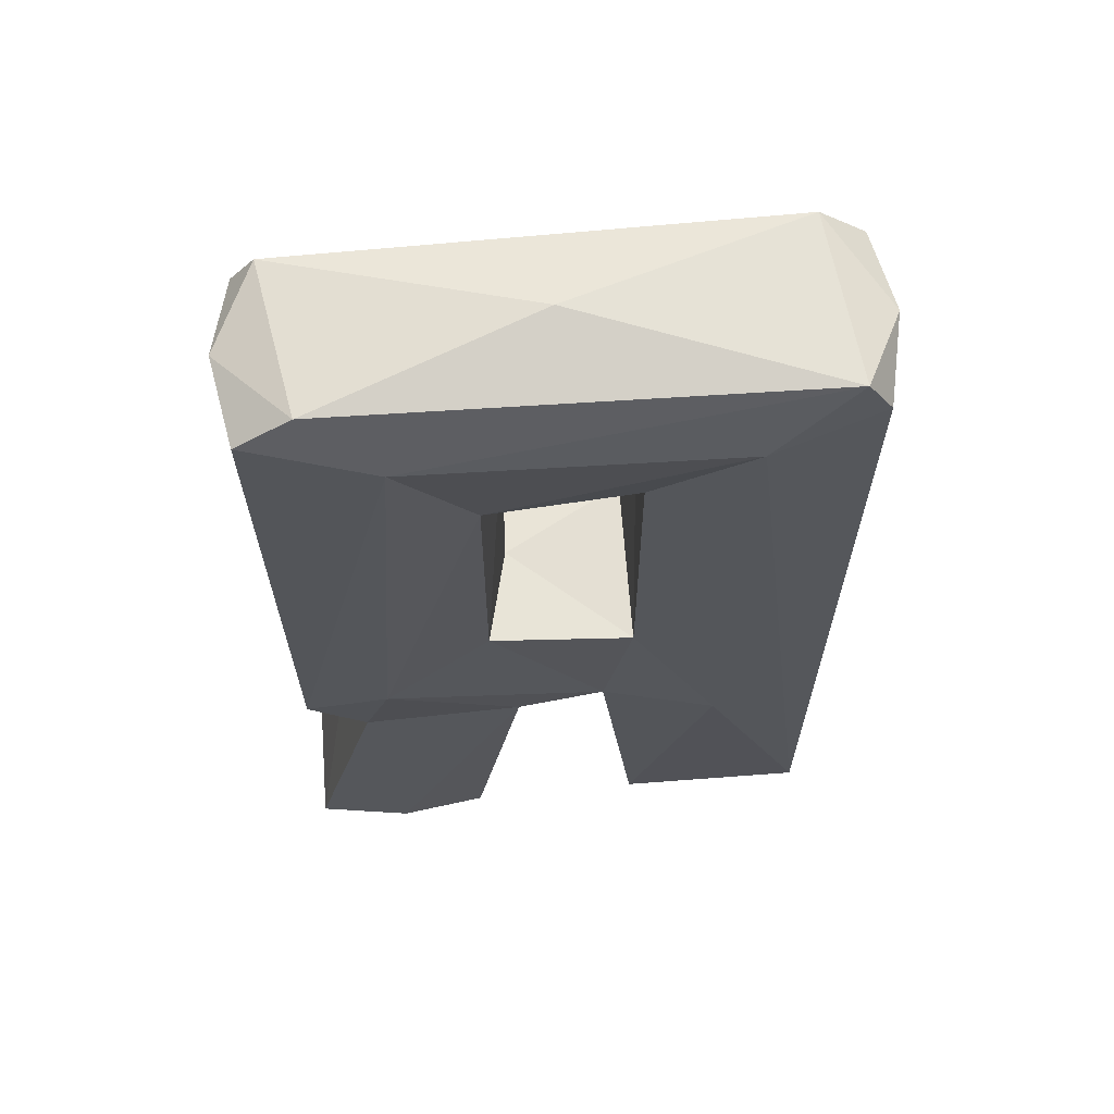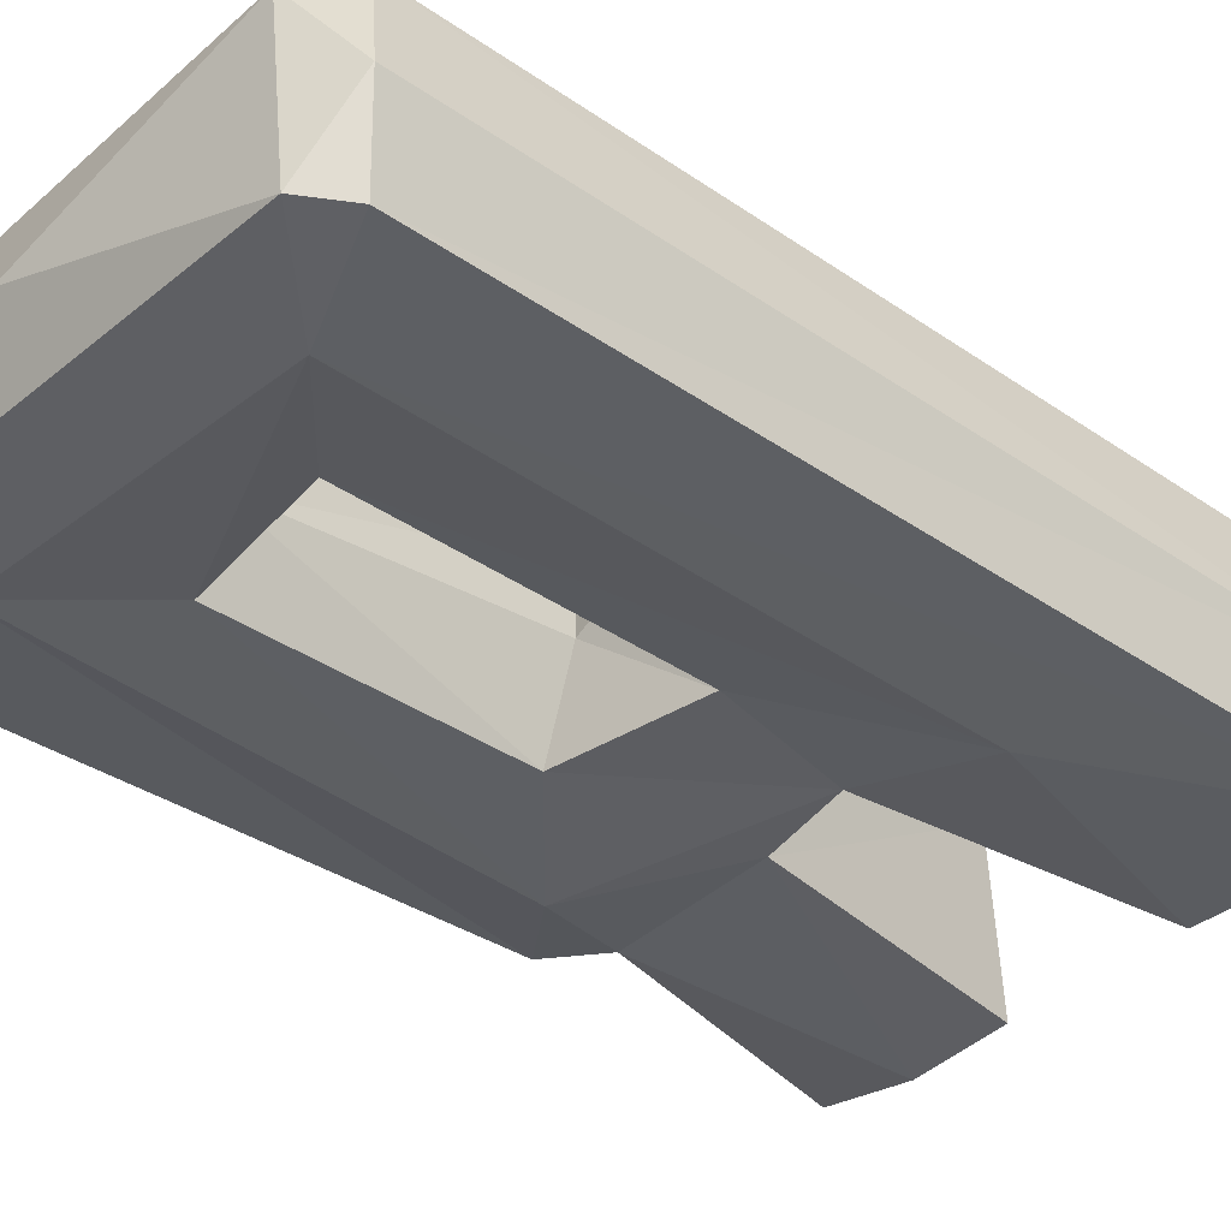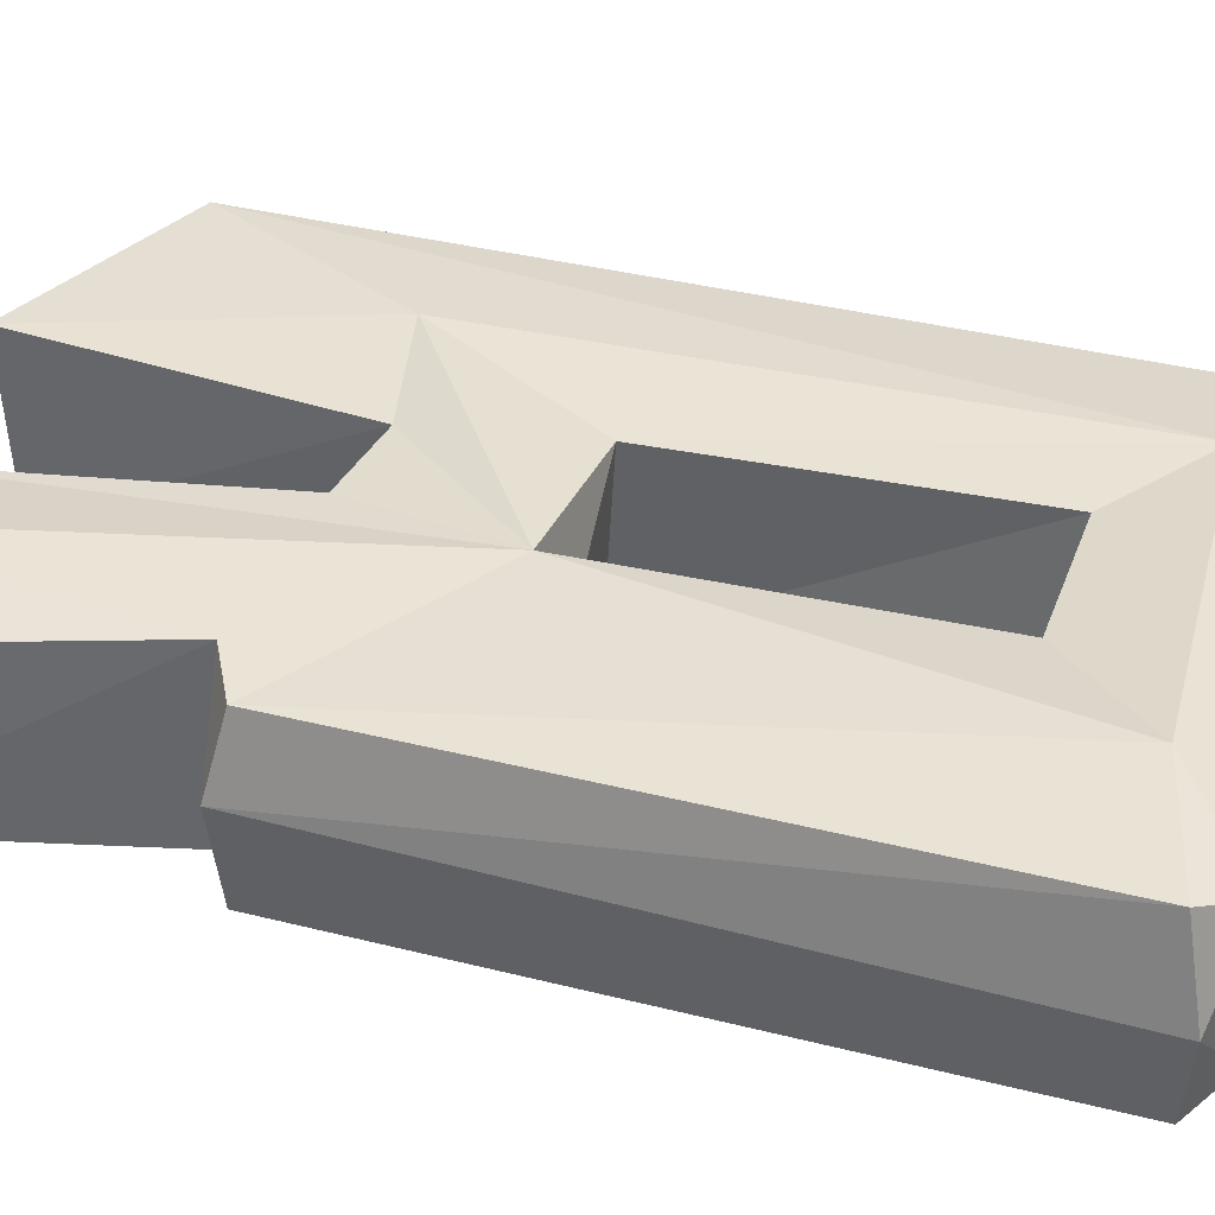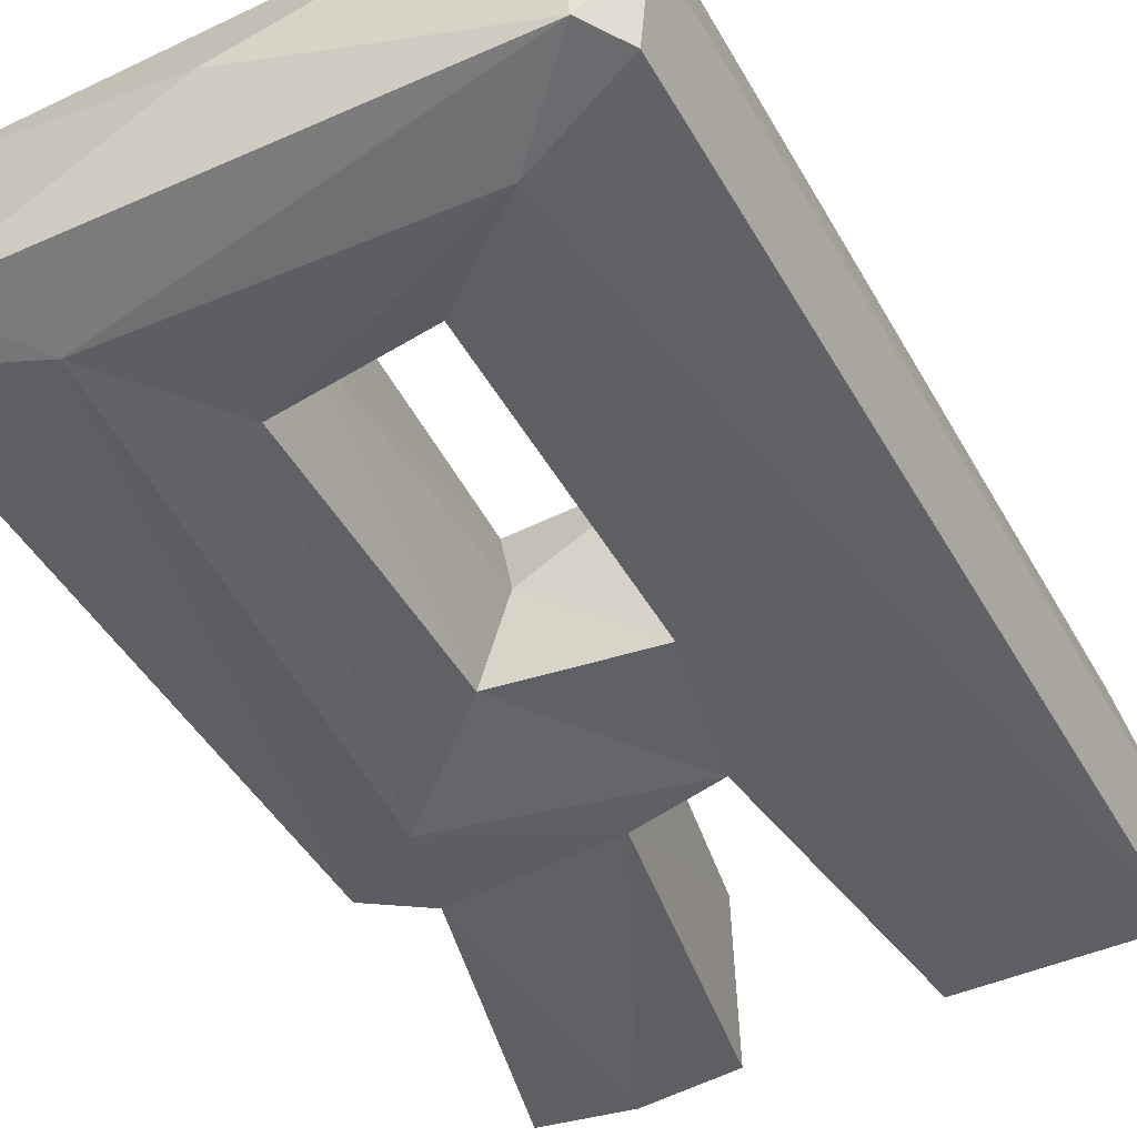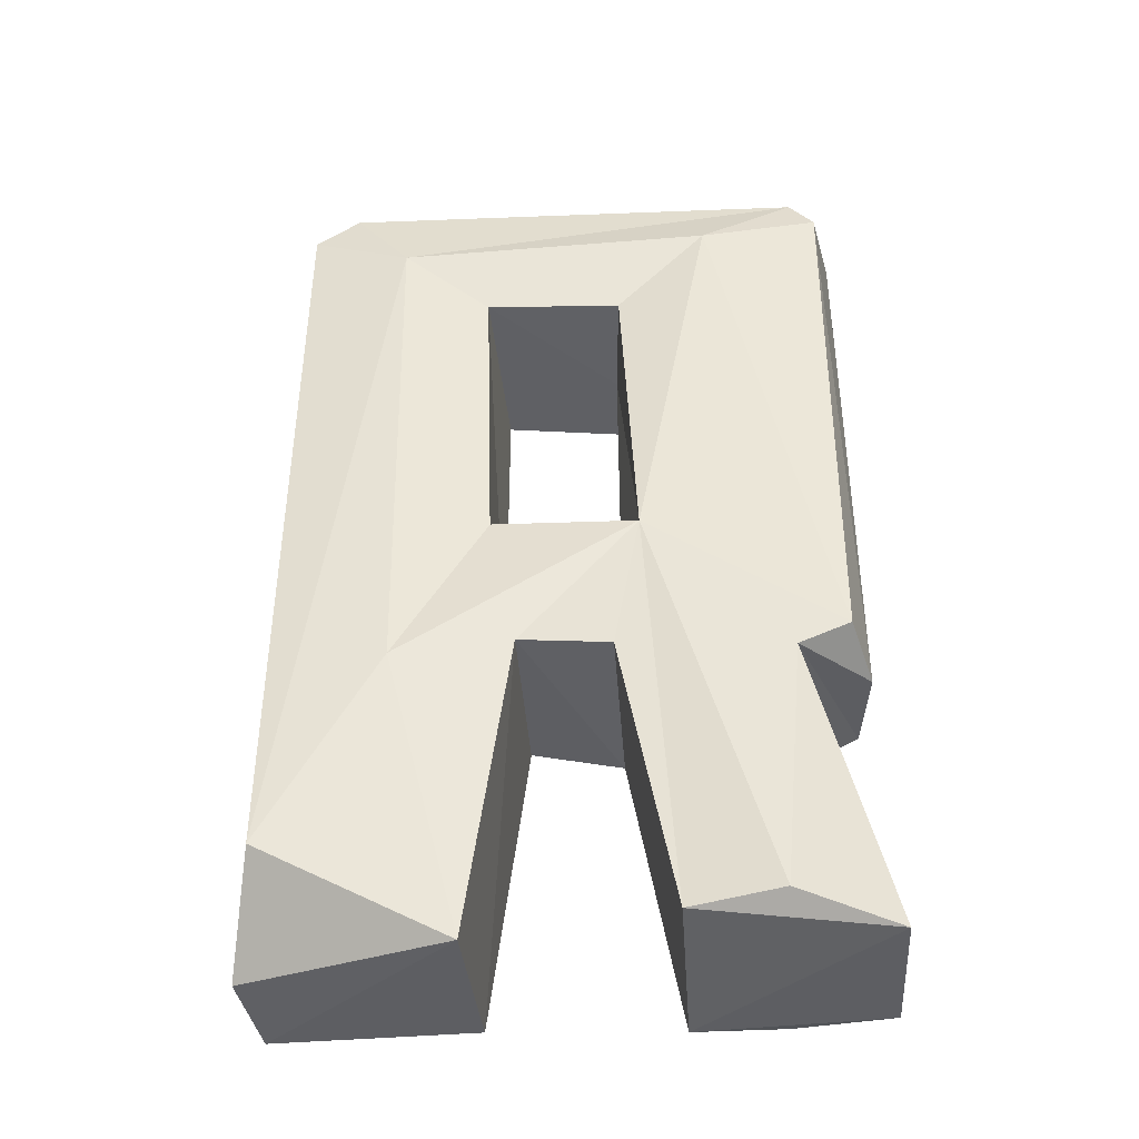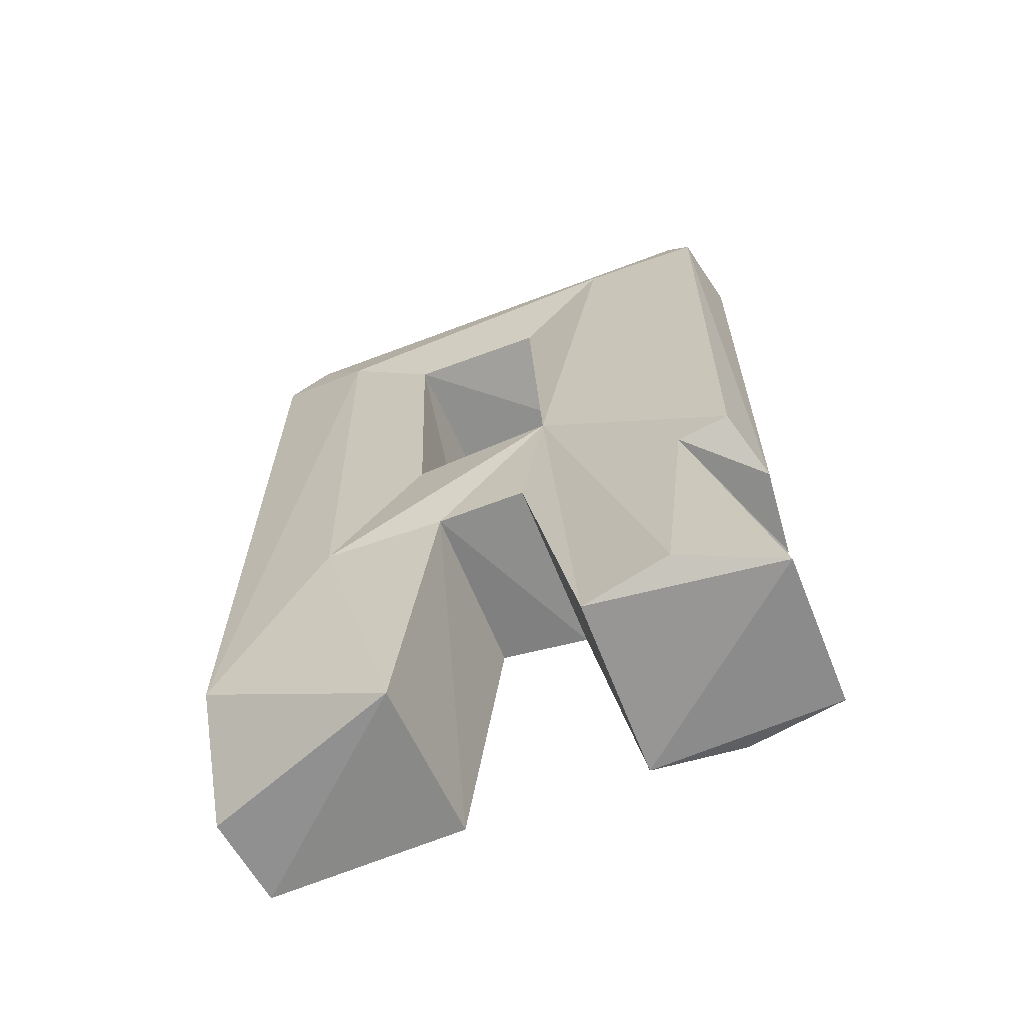
<metadata>
{"format":"obj","ext":"obj","renderer":"f3d","projection":"perspective","resolution":1024,"background":"white","views":[{"elev":64.9,"azim":175.1,"up":"+Y"},{"elev":-36.1,"azim":-132.1,"up":"+Z"},{"elev":37.5,"azim":107.3,"up":"+Z"},{"elev":-46.3,"azim":-151.9,"up":"+Z"},{"elev":-43.5,"azim":3.4,"up":"+Y"},{"elev":-66.4,"azim":21.6,"up":"+Y"}]}
</metadata>
<code>
v 14.14 26.5 4.495
v 3.256 17.12 4.937
v -14.16 26.38 -4.825
v -2.399 -9.478 -4.854
v 4.302 -0.2178 -4.846
v 5.593 -26.77 4.852
v -15.4 -22.4 5.233
v -4.091 -0.9265 4.821
v 15.64 -9.496 -4.454
v 15.55 24.39 4.846
v -15.58 24.09 -4.833
v -16.46 -27.14 0.09148
v 4.121 -1.545 5.29
v 2.769 -10.5 -5.022
v -2.573 -9.489 4.833
v -9.147 -10.79 5.642
v -9.17 -11.27 -5.676
v -16.52 24.91 -0.002062
v 0.1163 27.85 -0.08023
v -5.001 -27.85 4.45
v -4.528 -27.11 -4.855
v -9.646 21.73 -5.682
v -9.734 21.72 5.685
v -4.607 17.37 5.029
v -4.02 -1.461 -4.825
v 16.52 25.4 0.01854
v 2.968 -0.6105 0.8084
v 10.56 -5.777 -5.686
v 4.295 16.01 -4.839
v 10.75 -26.94 -5.713
v 16.21 -27.01 -4.877
v 10.66 -26.32 5.713
v 2.614 -10.1 5.018
v 16.22 -27.64 3.894
v 5.667 -27.48 -4.838
v 12.1 -10.67 5.018
v 16.18 -9.906 0.8029
v -13.08 26.57 4.821
v 12.57 26.74 -4.499
v 2.894 16.43 -0.8079
v 15.07 -9.072 4.728
v -15.64 24.52 4.828
v 8.554 22.55 5.671
v 12.11 -11.07 -5.022
v 15.64 24.95 -4.849
v -15.58 -27.36 -4.871
v -4.008 16.97 -4.75
v 8.659 22.56 -5.664
f 39 48 3
f 39 45 48
f 9 44 28
f 44 14 28
f 5 4 25
f 38 23 1
f 1 43 10
f 2 24 40
f 5 25 27
f 6 35 34
f 31 30 44
f 44 30 14
f 11 22 46
f 47 25 17
f 25 4 17
f 24 23 8
f 8 16 13
f 7 20 16
f 35 30 31
f 10 37 26
f 10 43 41
f 2 40 13
f 1 26 39
f 42 23 38
f 22 11 3
f 46 12 11
f 42 12 7
f 12 18 11
f 42 18 12
f 39 26 45
f 10 26 1
f 27 40 5
f 13 40 27
f 40 29 5
f 13 43 2
f 41 43 13
f 29 28 5
f 28 48 9
f 29 48 28
f 48 45 9
f 45 37 9
f 26 37 45
f 41 37 10
f 15 14 33
f 15 4 14
f 34 32 6
f 21 15 20
f 15 21 4
f 16 20 15
f 13 16 15
f 16 23 7
f 8 23 16
f 23 42 7
f 21 17 4
f 17 21 46
f 17 22 47
f 46 22 17
f 14 30 35
f 31 36 34
f 44 36 31
f 36 32 34
f 32 13 6
f 36 13 32
f 13 33 6
f 33 14 6
f 14 35 6
f 34 35 31
f 37 36 9
f 41 36 37
f 36 44 9
f 27 25 8
f 13 27 8
f 11 18 3
f 18 38 3
f 42 38 18
f 24 25 47
f 8 25 24
f 20 46 21
f 20 12 46
f 3 19 39
f 38 19 3
f 1 19 38
f 1 39 19
f 40 47 29
f 40 24 47
f 13 15 33
f 41 13 36
f 12 20 7
f 43 23 2
f 1 23 43
f 23 24 2
f 28 4 5
f 28 14 4
f 47 22 29
f 22 48 29
f 3 48 22

</code>
